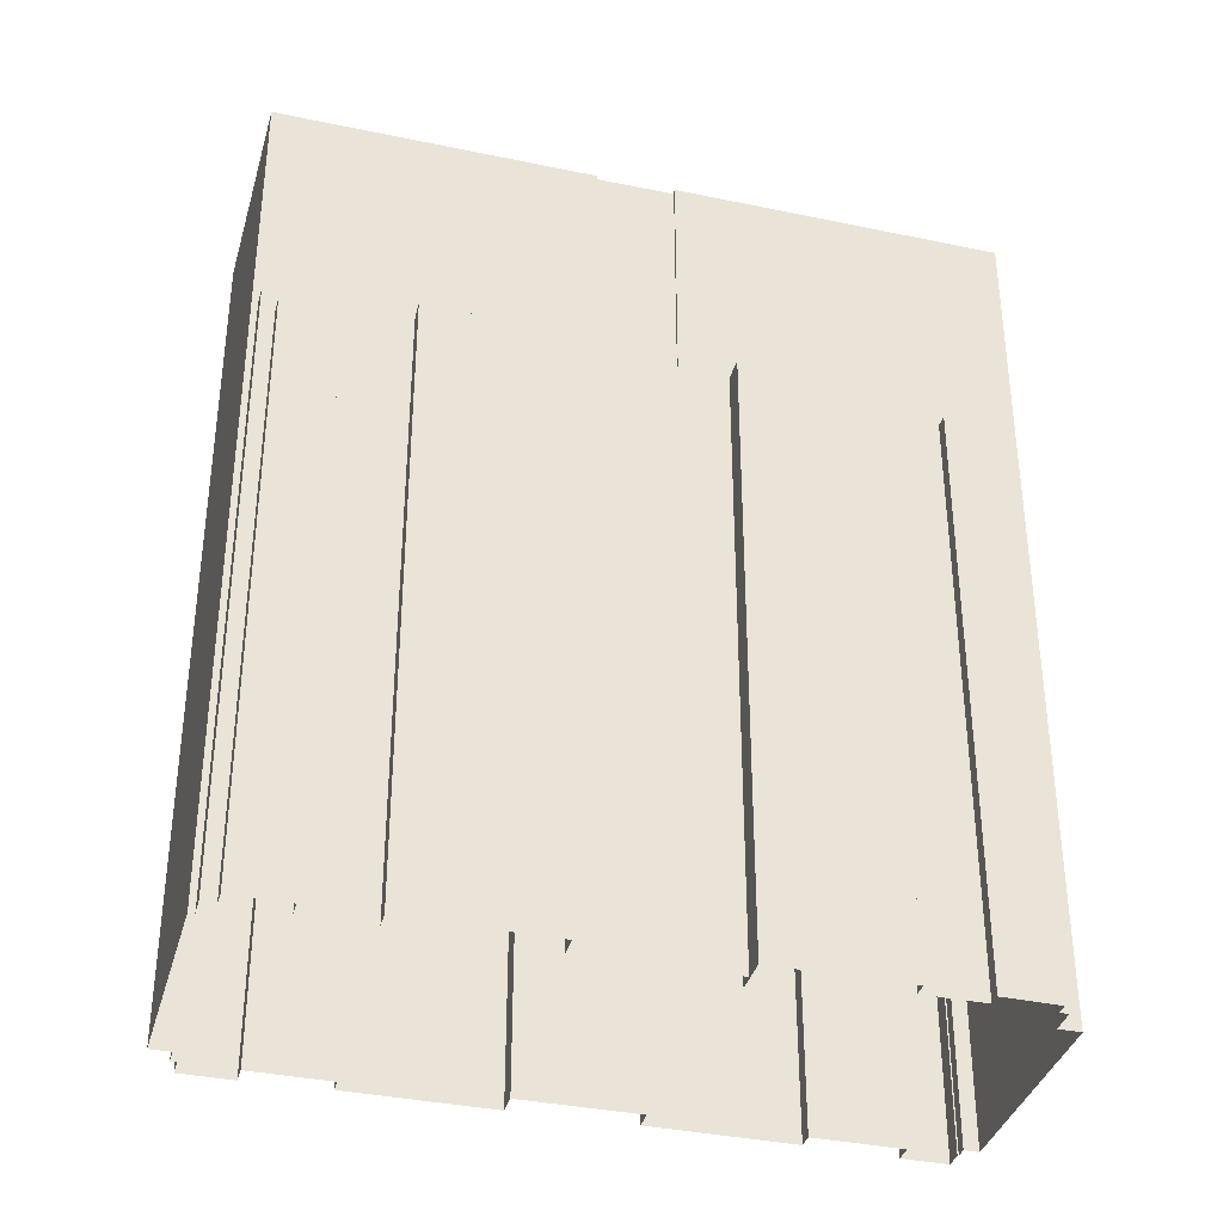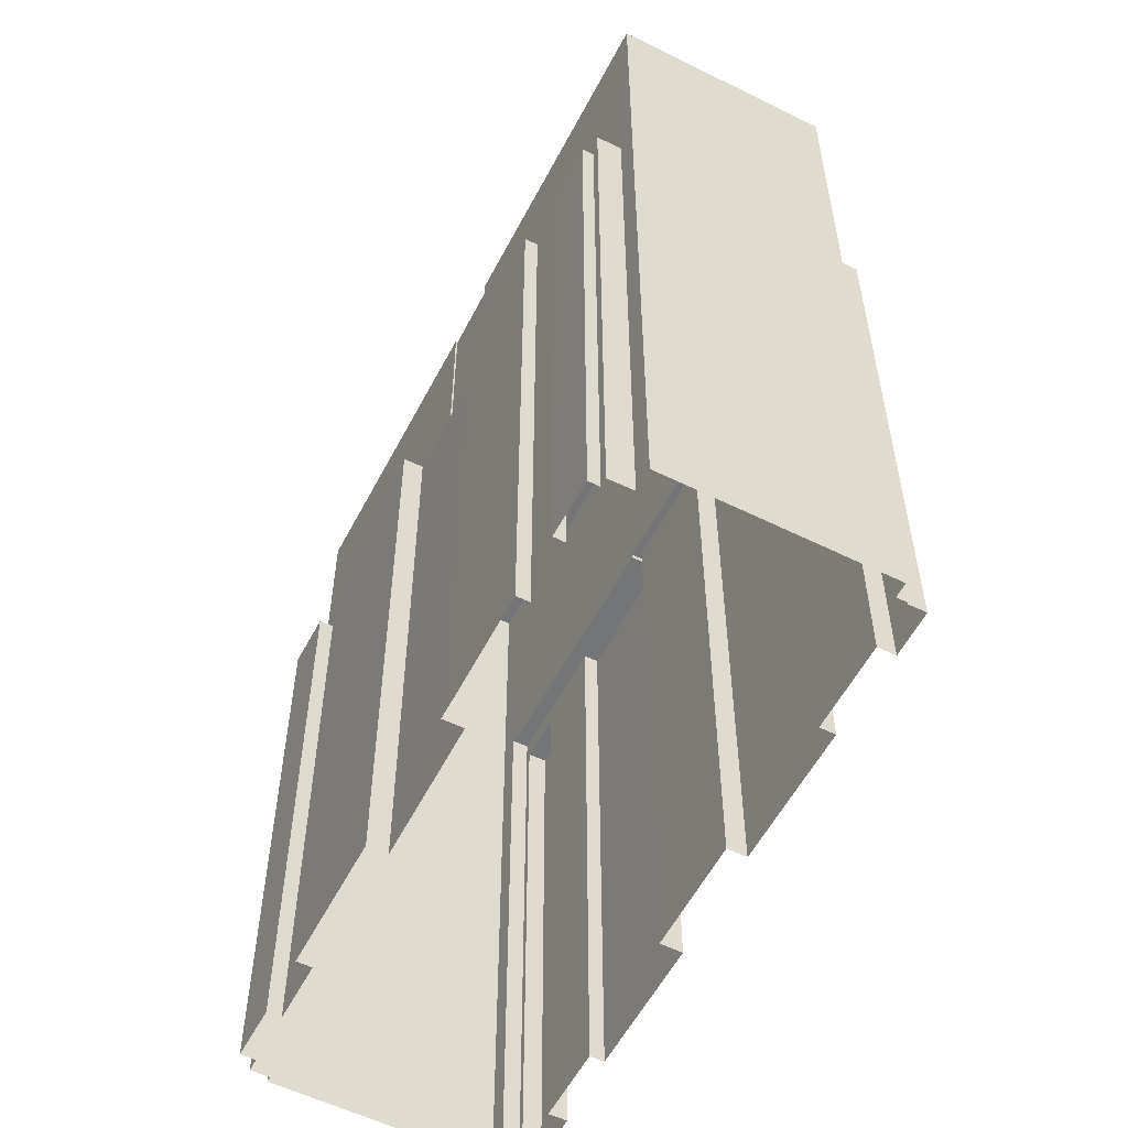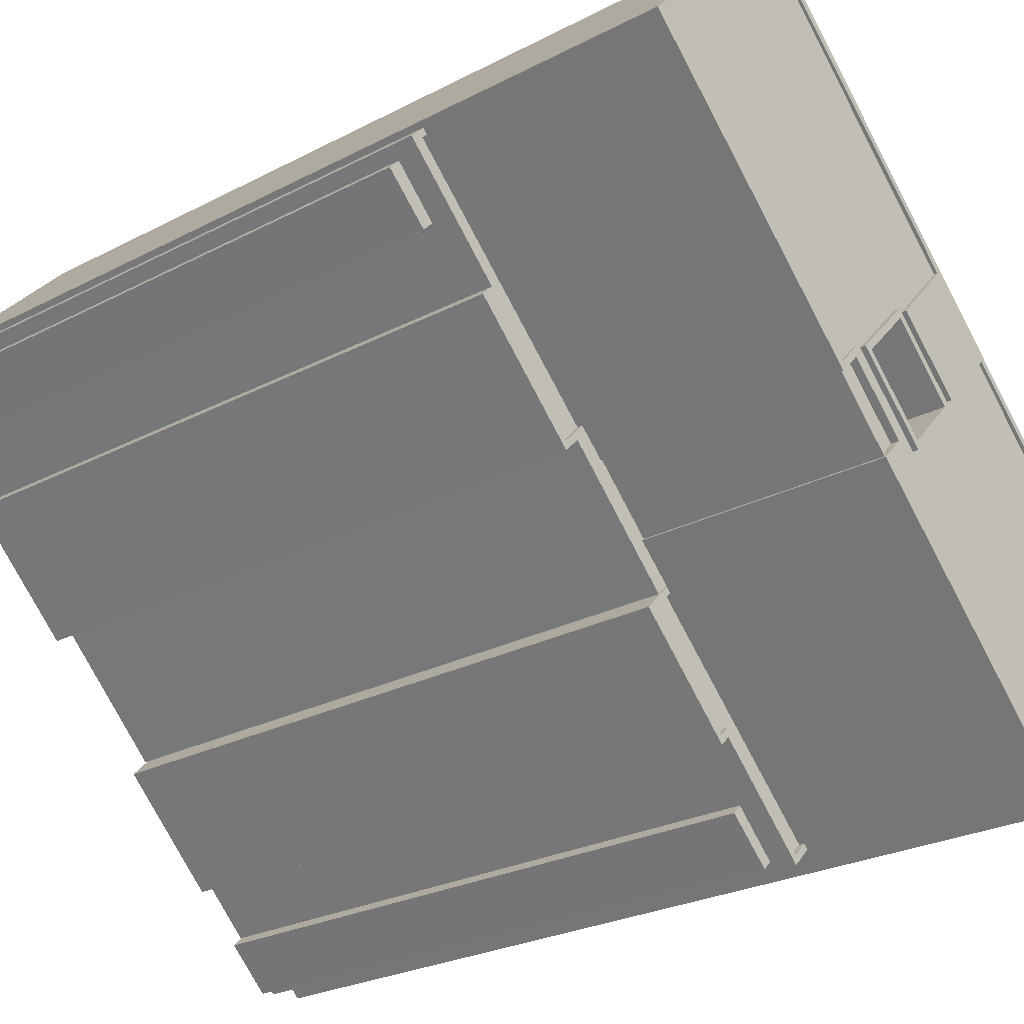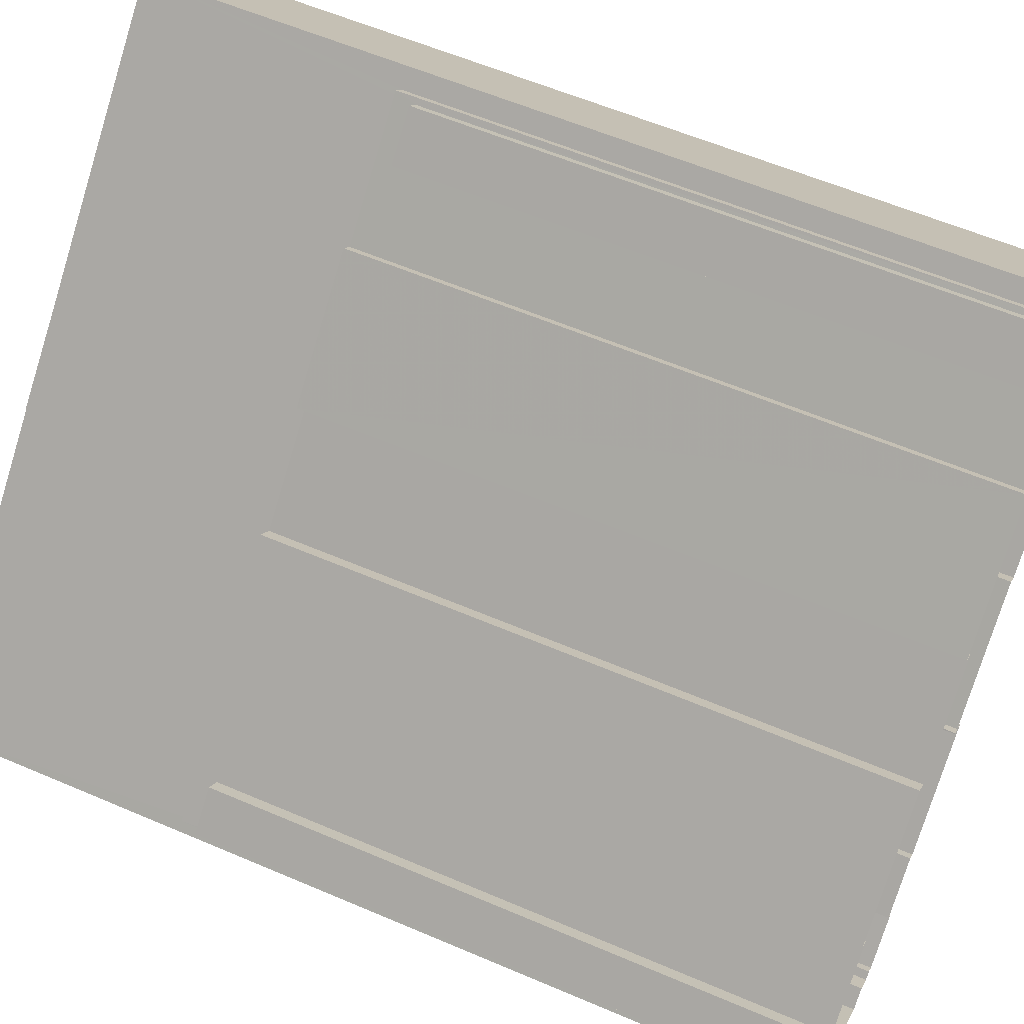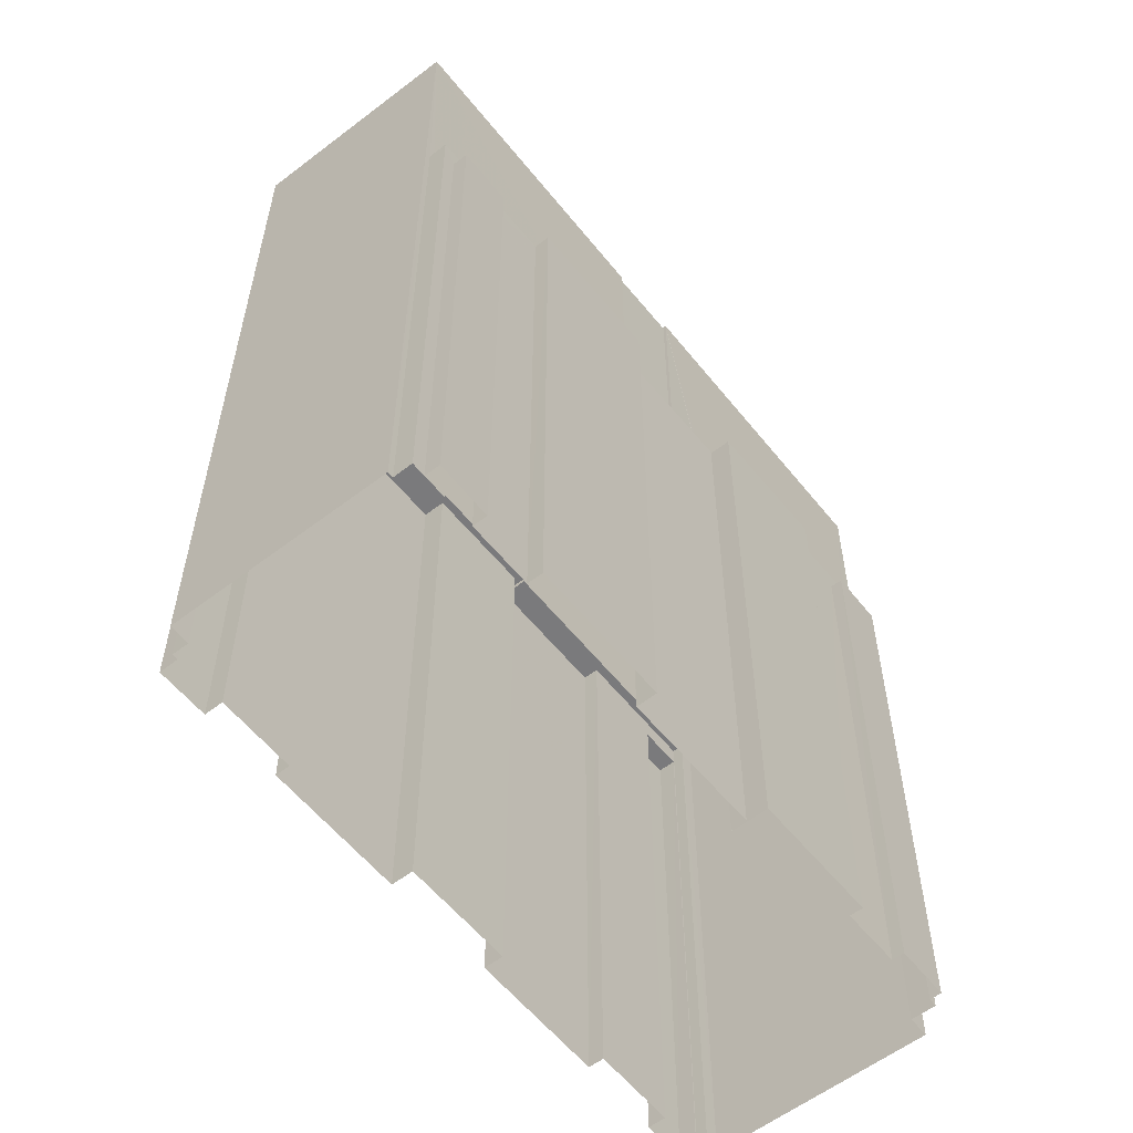
<metadata>
{"format":"obj","ext":"obj","renderer":"f3d","projection":"perspective","resolution":1024,"background":"white","views":[{"elev":-36.6,"azim":-58.9,"up":"+Z"},{"elev":-56.4,"azim":19.0,"up":"+Z"},{"elev":-25.4,"azim":-49.7,"up":"+Y"},{"elev":58.2,"azim":114.0,"up":"+Y"},{"elev":-58.2,"azim":-95.3,"up":"+Z"}]}
</metadata>
<code>
v -5603 -3.673e+04 2.116
v -5605 -3.672e+04 2.116
v -5603 -3.673e+04 2.116
v -5601 -3.673e+04 2.115
v -5594 -3.672e+04 2.117
v -5593 -3.672e+04 2.117
v -5602 -3.672e+04 2.116
v -5603 -3.673e+04 2.115
v -5608 -3.672e+04 2.117
v -5612 -3.672e+04 2.119
v -5607 -3.672e+04 2.117
v -5605 -3.672e+04 2.116
v -5598 -3.671e+04 2.119
v -5593 -3.672e+04 2.117
v -5593 -3.672e+04 2.117
v -5594 -3.671e+04 2.118
v -5593 -3.672e+04 2.117
v -5615 -3.669e+04 2.125
v -5617 -3.669e+04 2.126
v -5615 -3.669e+04 2.125
v -5626 -3.67e+04 2.124
v -5627 -3.67e+04 2.124
v -5626 -3.67e+04 2.124
v -5627 -3.67e+04 2.124
v -5624 -3.67e+04 2.123
v -5625 -3.67e+04 2.123
v -5618 -3.671e+04 2.121
v -5623 -3.671e+04 2.123
v -5622 -3.671e+04 2.123
v -5612 -3.67e+04 2.124
v -5607 -3.67e+04 2.122
v -5613 -3.67e+04 2.124
v -5626 -3.67e+04 2.125
v -5619 -3.669e+04 2.126
v -5603 -3.671e+04 2.121
v -5598 -3.671e+04 2.119
v -5608 -3.67e+04 2.122
v -5617 -3.669e+04 2.126
v -5618 -3.669e+04 2.126
v -5618 -3.669e+04 2.126
v -5617 -3.671e+04 2.121
v -5612 -3.672e+04 2.119
v -5611 -3.672e+04 2.119
v -5611 -3.672e+04 2.119
v -5595 -3.671e+04 2.117
v -5604 -3.671e+04 2.12
v -5615 -3.669e+04 30.92
v -5617 -3.669e+04 30.92
v -5617 -3.669e+04 30.92
v -5615 -3.669e+04 30.92
v -5607 -3.67e+04 31.96
v -5612 -3.67e+04 31.96
v -5607 -3.67e+04 31.96
v -5598 -3.671e+04 31.96
v -5598 -3.671e+04 31.96
v -5603 -3.671e+04 31.96
v -5618 -3.669e+04 31.96
v -5618 -3.669e+04 31.96
v -5618 -3.669e+04 31.96
v -5613 -3.67e+04 31.96
v -5612 -3.67e+04 31.96
v -5608 -3.67e+04 31.96
v -5598 -3.671e+04 31.96
v -5593 -3.672e+04 31.96
v -5594 -3.672e+04 31.96
v -5594 -3.672e+04 31.96
v -5604 -3.671e+04 31.96
v -5603 -3.671e+04 31.96
v -5608 -3.67e+04 31.96
v -5594 -3.672e+04 31.96
v -5604 -3.671e+04 31.96
v -5618 -3.669e+04 31.96
v -5599 -3.671e+04 31.96
v -5613 -3.67e+04 31.96
v -5618 -3.669e+04 31.71
v -5618 -3.669e+04 31.71
v -5613 -3.67e+04 31.71
v -5612 -3.67e+04 31.71
v -5607 -3.67e+04 31.71
v -5608 -3.67e+04 31.71
v -5593 -3.672e+04 30.92
v -5594 -3.671e+04 30.92
v -5595 -3.671e+04 30.92
v -5593 -3.672e+04 30.92
v -5598 -3.671e+04 31.71
v -5603 -3.671e+04 31.71
v -5599 -3.671e+04 31.71
v -5604 -3.671e+04 31.71
v -5594 -3.672e+04 31.71
v -5594 -3.672e+04 31.71
v -5601 -3.673e+04 44.39
v -5593 -3.672e+04 44.39
v -5601 -3.672e+04 44.39
v -5626 -3.67e+04 44.4
v -5619 -3.669e+04 44.4
v -5626 -3.67e+04 44.4
v -5605 -3.671e+04 44.39
v -5619 -3.669e+04 44.4
v -5608 -3.67e+04 44.4
v -5608 -3.67e+04 44.4
v -5605 -3.671e+04 44.39
v -5594 -3.672e+04 44.39
v -5612 -3.671e+04 44.39
v -5613 -3.671e+04 44.39
v -5614 -3.671e+04 44.39
v -5612 -3.671e+04 44.39
v -5611 -3.671e+04 44.39
v -5614 -3.671e+04 44.39
v -5615 -3.671e+04 44.39
v -5615 -3.671e+04 44.39
v -5614 -3.671e+04 44.24
v -5611 -3.671e+04 44.24
v -5610 -3.671e+04 44.24
v -5614 -3.671e+04 44.24
v -5626 -3.67e+04 44.25
v -5615 -3.671e+04 44.24
v -5614 -3.671e+04 44.24
v -5619 -3.669e+04 44.25
v -5611 -3.671e+04 44.24
v -5612 -3.671e+04 44.24
v -5601 -3.672e+04 44.24
v -5608 -3.671e+04 44.24
v -5594 -3.672e+04 44.24
v -5611 -3.671e+04 44.24
v -5611 -3.671e+04 44.24
v -5605 -3.671e+04 44.24
v -5614 -3.671e+04 44.24
v -5608 -3.67e+04 44.25
v -5611 -3.671e+04 44.24
v -5608 -3.671e+04 44.24
v -5605 -3.672e+04 31.47
v -5603 -3.673e+04 31.47
v -5603 -3.673e+04 31.47
v -5605 -3.672e+04 31.47
v -5612 -3.672e+04 32.58
v -5612 -3.672e+04 32.58
v -5611 -3.672e+04 32.58
v -5611 -3.672e+04 32.58
v -5608 -3.672e+04 32.58
v -5608 -3.672e+04 32.58
v -5602 -3.672e+04 32.58
v -5602 -3.672e+04 32.58
v -5603 -3.673e+04 32.58
v -5603 -3.673e+04 32.58
v -5607 -3.672e+04 32.58
v -5607 -3.672e+04 32.58
v -5603 -3.673e+04 32.33
v -5602 -3.672e+04 32.33
v -5607 -3.672e+04 32.33
v -5608 -3.672e+04 32.33
v -5612 -3.672e+04 32.33
v -5611 -3.672e+04 32.33
v -5624 -3.67e+04 31.48
v -5627 -3.67e+04 31.48
v -5625 -3.67e+04 31.48
v -5626 -3.67e+04 31.48
v -5615 -3.671e+04 32.58
v -5613 -3.671e+04 32.58
v -5615 -3.671e+04 32.58
v -5613 -3.671e+04 32.58
v -5612 -3.672e+04 32.58
v -5611 -3.672e+04 32.58
v -5627 -3.67e+04 32.59
v -5626 -3.67e+04 32.59
v -5626 -3.67e+04 32.59
v -5627 -3.67e+04 32.59
v -5618 -3.671e+04 32.58
v -5617 -3.671e+04 32.58
v -5618 -3.671e+04 32.58
v -5623 -3.671e+04 32.59
v -5616 -3.671e+04 32.58
v -5622 -3.671e+04 32.59
v -5622 -3.671e+04 32.59
v -5622 -3.671e+04 32.59
v -5622 -3.671e+04 32.34
v -5618 -3.671e+04 32.33
v -5622 -3.671e+04 32.34
v -5616 -3.671e+04 32.33
v -5626 -3.67e+04 32.34
v -5627 -3.67e+04 32.34
v -5612 -3.671e+04 44.01
v -5614 -3.671e+04 44.01
v -5615 -3.671e+04 44.01
v -5612 -3.671e+04 44.01
v -5612 -3.671e+04 44.26
v -5615 -3.671e+04 44.26
v -5615 -3.671e+04 44.26
v -5613 -3.671e+04 44.26
v -5612 -3.671e+04 44.26
v -5611 -3.671e+04 44.26
v -5612 -3.671e+04 44.26
v -5611 -3.671e+04 44.26
v -5615 -3.671e+04 44.26
v -5614 -3.671e+04 44.26
v -5615 -3.671e+04 44.26
v -5614 -3.671e+04 44.26
v -5611 -3.671e+04 44.47
v -5608 -3.671e+04 44.47
v -5605 -3.671e+04 44.47
v -5608 -3.67e+04 44.48
v -5613 -3.671e+04 40.24
v -5610 -3.671e+04 40.24
v -5608 -3.671e+04 40.24
v -5611 -3.671e+04 40.24
v -5610 -3.671e+04 44.49
v -5608 -3.671e+04 44.49
v -5610 -3.671e+04 44.49
v -5611 -3.671e+04 44.49
v -5614 -3.671e+04 44.49
v -5611 -3.671e+04 44.49
v -5613 -3.671e+04 44.49
v -5608 -3.671e+04 44.49
f 1 2 3
f 4 5 6
f 7 8 3
f 7 5 4
f 9 10 11
f 2 12 3
f 12 11 13
f 5 14 15
f 14 16 17
f 18 19 20
f 21 22 23
f 24 21 25
f 26 24 25
f 27 28 29
f 30 31 32
f 33 34 23
f 13 35 36
f 32 31 37
f 18 38 19
f 39 40 38
f 34 39 23
f 29 25 18
f 27 29 41
f 42 41 43
f 11 10 44
f 45 16 14
f 35 13 46
f 46 43 37
f 29 18 32
f 46 44 43
f 12 13 45
f 3 12 7
f 7 45 5
f 11 44 13
f 14 5 45
f 25 21 23
f 32 37 41
f 18 39 38
f 23 39 25
f 39 18 25
f 29 32 41
f 37 43 41
f 13 44 46
f 12 45 7
f 47 48 49
f 47 50 48
f 51 52 53
f 54 55 56
f 57 58 59
f 52 60 61
f 58 60 59
f 62 51 53
f 55 54 63
f 64 63 65
f 64 65 66
f 67 68 56
f 69 67 62
f 66 65 70
f 71 67 69
f 72 58 57
f 65 63 73
f 71 68 67
f 69 62 53
f 58 74 60
f 54 56 68
f 63 54 73
f 61 60 74
f 52 61 53
f 75 76 77
f 78 77 79
f 79 77 80
f 77 76 80
f 81 82 83
f 81 84 82
f 85 86 87
f 86 88 87
f 87 89 90
f 87 88 89
f 91 92 93
f 94 95 96
f 92 95 97
f 98 95 94
f 99 100 98
f 101 102 97
f 93 92 102
f 97 95 100
f 97 102 92
f 100 95 98
f 93 103 91
f 91 103 104
f 105 106 107
f 106 103 107
f 104 103 106
f 108 106 105
f 109 94 110
f 105 109 108
f 94 96 110
f 108 109 110
f 111 112 113
f 111 114 112
f 115 116 117
f 118 115 119
f 120 121 113
f 122 121 123
f 124 120 113
f 112 125 124
f 126 122 123
f 114 117 127
f 118 119 128
f 111 117 114
f 128 119 129
f 112 124 113
f 130 122 126
f 129 122 130
f 113 121 122
f 119 117 111
f 129 119 122
f 115 117 119
f 131 132 133
f 134 131 133
f 135 136 137
f 137 136 138
f 135 139 140
f 141 142 143
f 141 143 144
f 143 145 144
f 140 139 145
f 143 146 145
f 140 145 146
f 136 135 140
f 147 148 149
f 150 149 151
f 151 149 152
f 149 148 152
f 153 154 155
f 153 156 154
f 157 158 159
f 160 158 157
f 161 162 160
f 163 164 165
f 163 165 166
f 167 168 169
f 161 160 168
f 167 169 170
f 168 157 171
f 172 163 166
f 170 173 172
f 174 163 172
f 169 168 171
f 173 174 172
f 170 169 173
f 160 157 168
f 175 176 177
f 176 178 177
f 177 179 180
f 177 178 179
f 181 182 183
f 184 181 183
f 185 186 187
f 188 185 187
f 189 190 191
f 189 192 190
f 193 194 195
f 193 196 194
f 197 198 199
f 200 197 199
f 201 202 203
f 204 201 203
f 205 206 207
f 208 209 210
f 206 208 210
f 210 209 211
f 207 206 212
f 210 212 206
f 207 209 205
f 207 211 209
f 20 50 47
f 18 20 47
f 49 19 38
f 49 48 19
f 50 20 19
f 48 50 19
f 32 18 47
f 47 60 32
f 60 47 59
f 40 49 38
f 59 49 40
f 47 49 59
f 57 59 40
f 39 57 40
f 60 30 32
f 60 52 30
f 30 51 31
f 30 52 51
f 62 31 51
f 62 37 31
f 72 75 58
f 72 76 75
f 74 75 77
f 74 58 75
f 74 77 78
f 61 74 78
f 53 78 79
f 53 61 78
f 69 53 79
f 80 69 79
f 83 16 45
f 83 82 16
f 84 17 16
f 82 84 16
f 17 84 81
f 14 17 81
f 45 13 83
f 13 63 83
f 14 81 15
f 83 63 64
f 81 83 64
f 15 81 64
f 66 5 15
f 64 66 15
f 36 63 13
f 36 55 63
f 67 35 46
f 67 56 35
f 55 36 35
f 56 55 35
f 73 54 85
f 87 73 85
f 65 87 90
f 65 73 87
f 70 65 90
f 89 70 90
f 71 88 86
f 68 71 86
f 54 86 85
f 54 68 86
f 5 66 6
f 66 92 6
f 95 92 69
f 34 57 39
f 95 57 34
f 76 69 80
f 71 70 88
f 88 70 89
f 57 95 72
f 72 69 76
f 92 71 69
f 70 92 66
f 95 69 72
f 71 92 70
f 137 43 44
f 162 43 137
f 162 104 160
f 4 141 7
f 91 104 138
f 152 148 142
f 91 141 4
f 142 141 91
f 138 152 142
f 138 104 137
f 104 162 137
f 91 138 142
f 33 23 165
f 33 165 96
f 96 171 110
f 171 157 110
f 179 178 171
f 179 171 164
f 165 164 96
f 164 171 96
f 96 95 34
f 33 96 34
f 91 4 6
f 92 91 6
f 188 158 160
f 160 104 188
f 184 185 181
f 181 185 106
f 185 104 106
f 188 104 185
f 182 181 106
f 108 182 106
f 159 187 157
f 157 187 110
f 110 186 108
f 186 183 182
f 186 182 108
f 110 187 186
f 93 123 121
f 93 102 123
f 191 103 189
f 120 189 121
f 121 189 93
f 189 103 93
f 103 190 107
f 107 190 112
f 103 191 190
f 112 190 125
f 107 112 114
f 105 107 114
f 193 109 196
f 127 196 114
f 114 196 105
f 196 109 105
f 109 195 94
f 94 195 115
f 109 193 195
f 115 195 116
f 94 115 118
f 98 94 118
f 126 123 102
f 101 126 102
f 99 98 118
f 128 99 118
f 207 212 203
f 202 207 203
f 204 212 210
f 204 203 212
f 204 211 201
f 204 210 211
f 201 207 202
f 201 211 207
f 132 1 3
f 133 132 3
f 132 2 1
f 132 131 2
f 12 131 134
f 12 2 131
f 3 8 133
f 8 144 133
f 12 134 11
f 134 144 145
f 133 144 134
f 11 134 145
f 144 7 141
f 144 8 7
f 139 9 11
f 145 139 11
f 139 10 9
f 139 135 10
f 135 44 10
f 135 137 44
f 143 148 147
f 143 142 148
f 143 147 149
f 146 143 149
f 140 149 150
f 140 146 149
f 140 150 151
f 136 140 151
f 152 138 136
f 151 152 136
f 25 155 26
f 25 153 155
f 155 24 26
f 155 154 24
f 21 24 154
f 156 21 154
f 25 29 153
f 29 172 153
f 21 156 22
f 153 172 166
f 156 153 166
f 22 156 166
f 166 23 22
f 166 165 23
f 170 172 29
f 28 170 29
f 167 27 41
f 168 167 41
f 167 28 27
f 167 170 28
f 177 173 175
f 177 174 173
f 180 174 177
f 180 163 174
f 179 164 163
f 180 179 163
f 169 178 176
f 169 171 178
f 169 176 175
f 173 169 175
f 159 188 187
f 159 158 188
f 185 183 186
f 185 184 183
f 190 192 124
f 125 190 124
f 192 120 124
f 192 189 120
f 196 117 194
f 196 127 117
f 116 195 194
f 117 116 194
f 130 101 198
f 198 101 199
f 130 126 101
f 199 101 97
f 129 130 198
f 197 129 198
f 128 129 99
f 100 99 200
f 200 99 197
f 99 129 197
f 100 200 199
f 97 100 199
f 209 119 111
f 209 208 119
f 119 206 122
f 119 208 206
f 205 113 122
f 206 205 122
f 205 111 113
f 205 209 111
f 43 161 42
f 43 162 161
f 41 42 161
f 168 41 161
f 67 37 62
f 67 46 37

</code>
